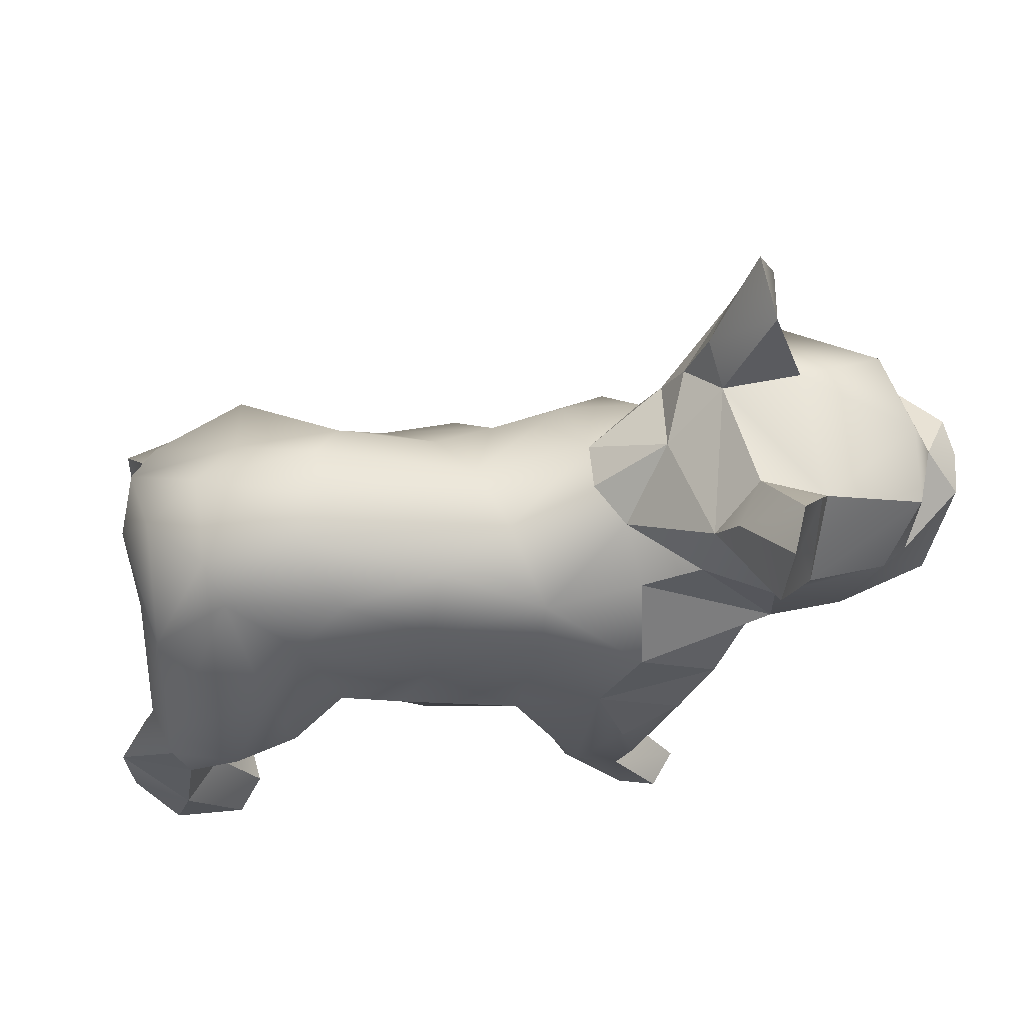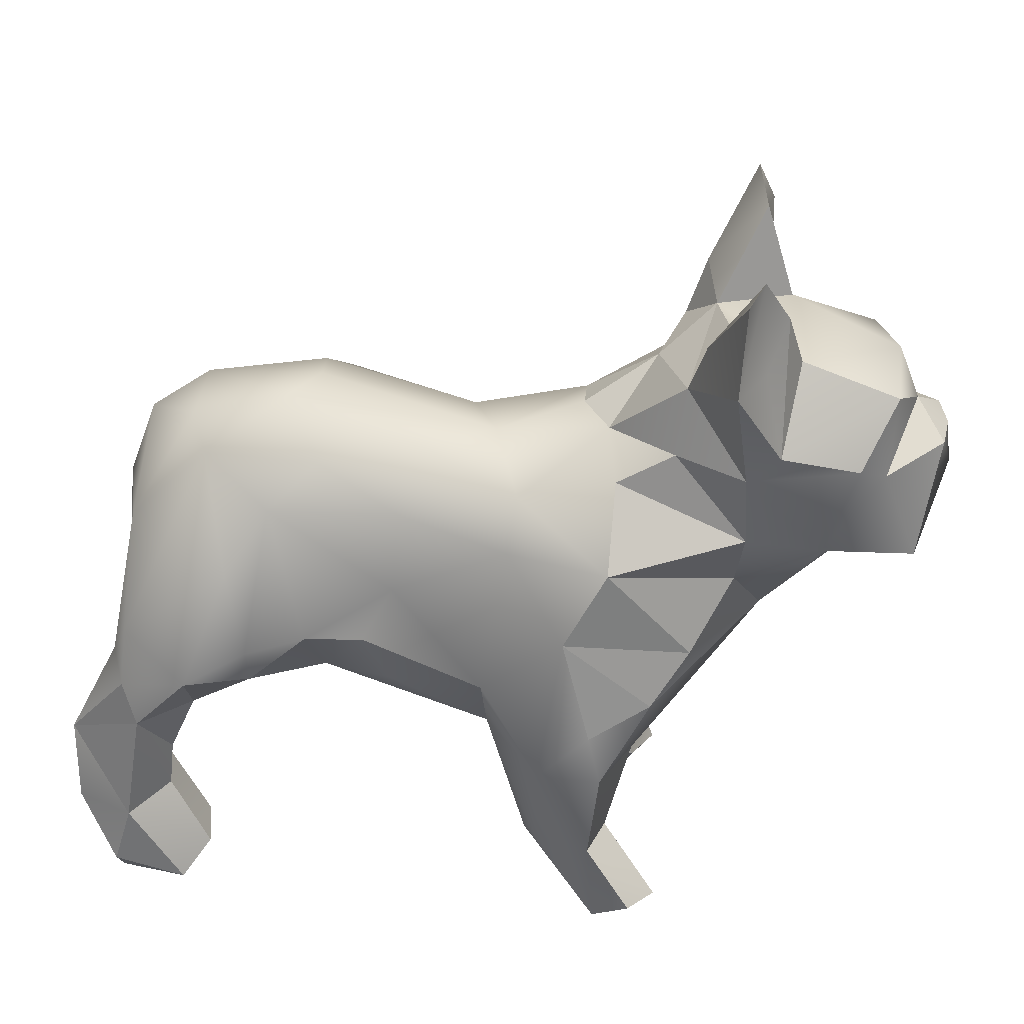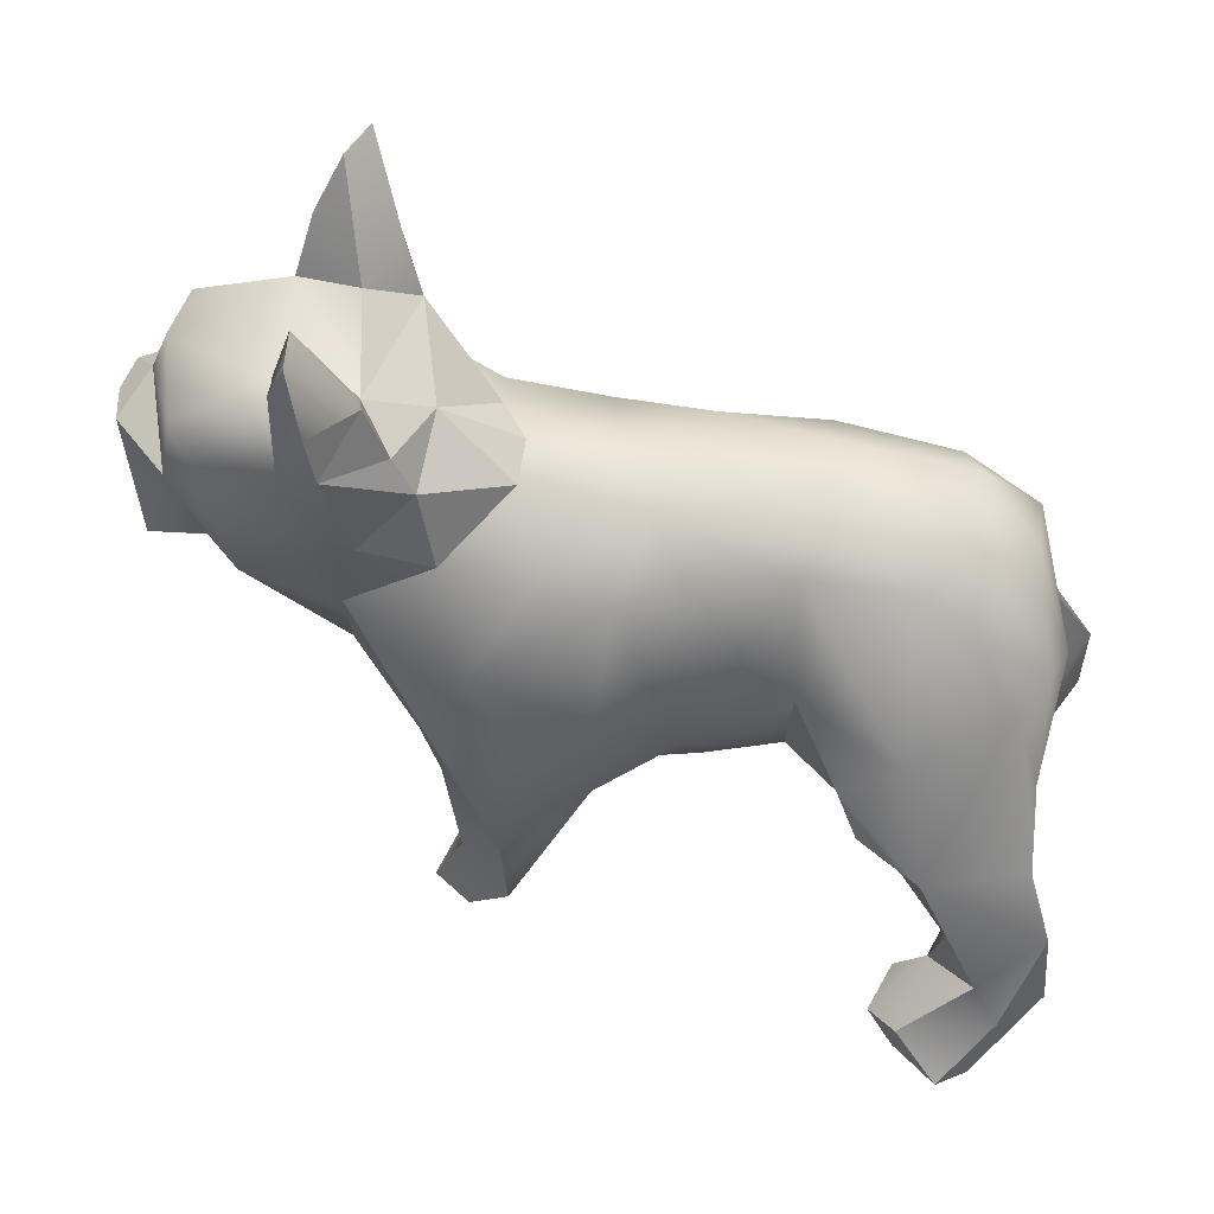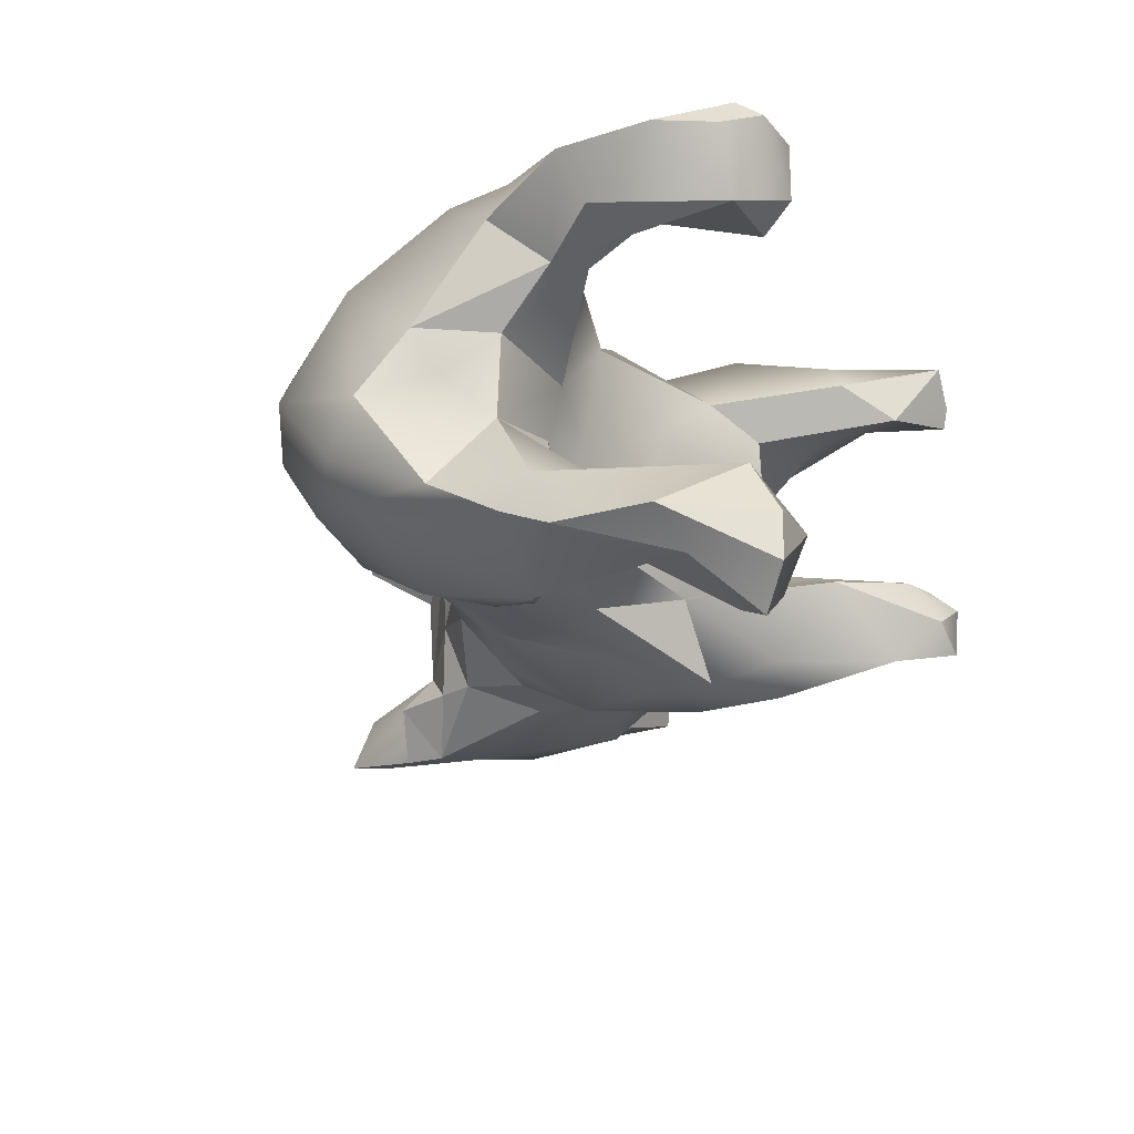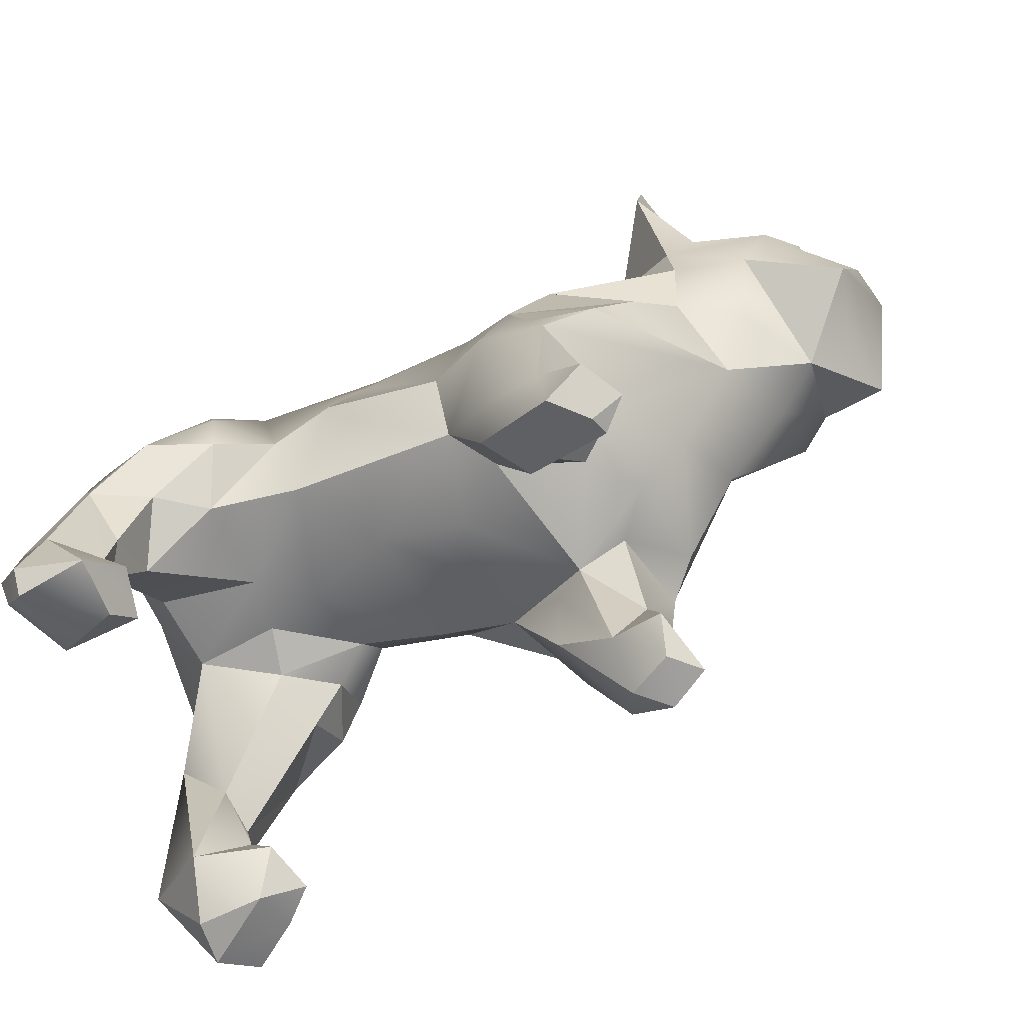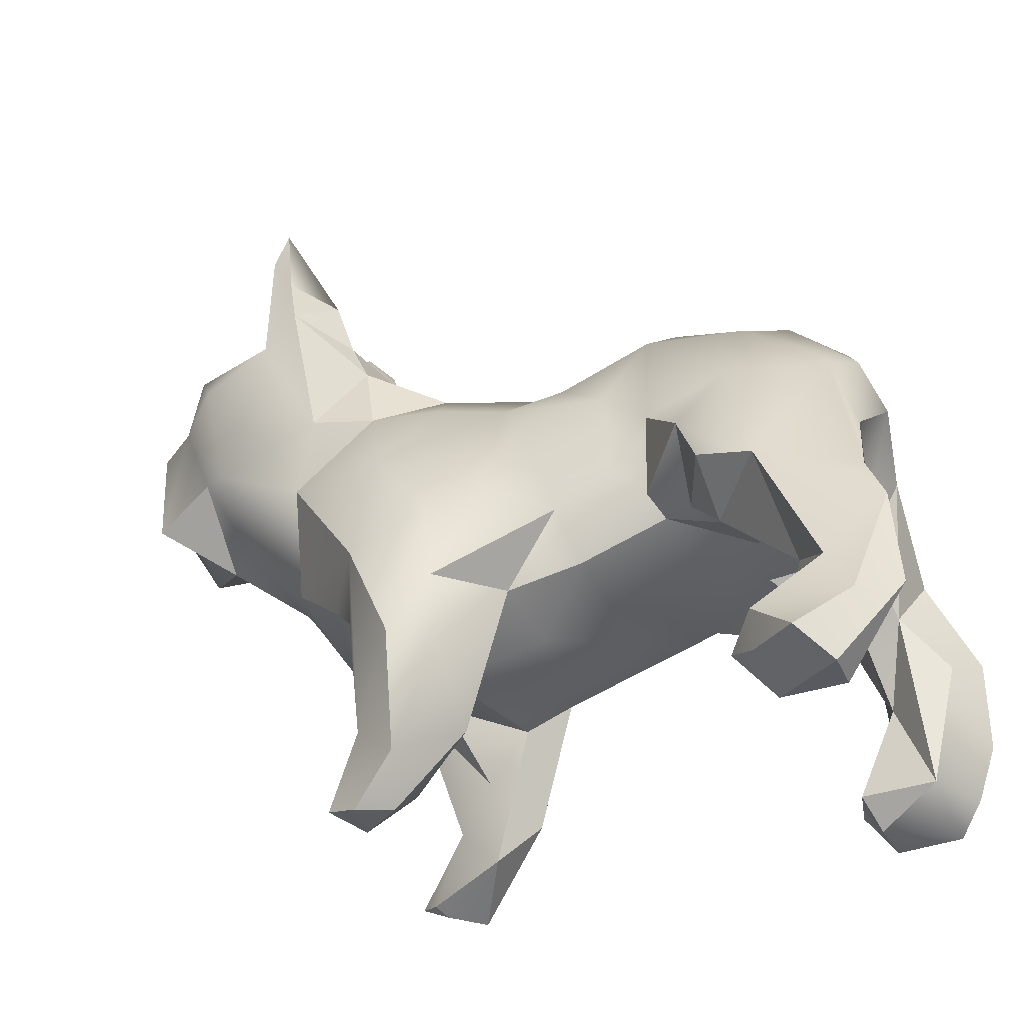
<metadata>
{"format":"obj","ext":"obj","renderer":"f3d","projection":"perspective","resolution":1024,"background":"white","views":[{"elev":69.1,"azim":-2.9,"up":"+Y"},{"elev":33.2,"azim":8.2,"up":"+Y"},{"elev":53.2,"azim":-168.1,"up":"+Y"},{"elev":-22.5,"azim":-66.3,"up":"+Z"},{"elev":-70.8,"azim":22.3,"up":"+Y"},{"elev":-31.9,"azim":-156.7,"up":"+Y"}]}
</metadata>
<code>
v  40.31 34.36 6.817
v  36.41 33.52 3.65
v  39.84 40.24 -0.5399
v  33.11 29.48 10.55
v  34.02 56.07 2.305
v  31.46 63.54 0.6548
v  27.61 54.97 2.694
v  36.96 39.35 -2.645
v  30.05 26.92 1.755
v  29.26 36.27 -1.715
v  32.56 56.66 17.7
v  32.01 64.59 17.15
v  30.51 56.62 22.1
v  27.61 57.88 16.05
v  30.91 64.32 20.97
v  36.41 34.62 12.99
v  43.47 54.1 6.728
v  35.31 55.52 12.94
v  29.81 56.62 11.78
v  43.56 52.52 12.75
v  26.1 53.32 14.95
v  34.21 48.92 17.91
v  43.01 45.93 14.4
v  45.28 49.66 7.122
v  25.41 47.39 15.96
v  31.46 46.72 18.17
v  47.76 46.97 9.912
v  30.91 35.52 16.05
v  38.06 39.57 16.82
v  48.1 47.1 6.59
v  40.81 47.27 16.37
v  44.54 37.87 7.591
v  45.54 37.19 1.029
v  48.54 43.33 6.784
v  46.06 37.56 13.14
v  29.46 58.48 -4.845
v  30.36 65.08 -4.295
v  31.79 62.12 -4.295
v  34.06 60.47 14.95
v  26.51 57.61 -0.4448
v  32.01 51.67 -4.588
v  41.36 52.77 -0.3311
v  39.16 49.47 -2.821
v  42.46 46.72 -0.6385
v  47.33 47.29 3.44
v  28.71 54.42 -5.099
v  31.75 40.67 18.03
v  27.61 43.42 -2.117
v  21.56 42.32 -1.658
v  18.82 34.62 -6.023
v  20.6 24.72 -7.044
v  24.31 21.97 -1.944
v  30.91 26.48 6.704
v  14.73 41.22 -2.104
v  16.62 46.56 3.954
v  8.411 40.12 -0.9951
v  -1.533 38.47 -1.679
v  3.417 42.32 1.033
v  5.067 35.17 -3.79
v  13.32 27.47 -7.439
v  8.916 30.22 -4.612
v  12.37 20.32 -7.594
v  2.589 26.92 -3.195
v  16.07 15.37 -8.43
v  12.41 14.27 -6.494
v  21.71 19.22 -4.295
v  20.46 8.299 -4.295
v  19.91 11.52 -1.002
v  19.91 17.15 3.404
v  17.17 3.823 0.7831
v  21.56 3.273 1.523
v  7.816 20.87 -1.402
v  1.217 22.52 -0.6565
v  15.52 15.81 2.854
v  12.83 15.56 1.242
v  12.22 8.772 -0.1082
v  16.07 4.923 -6.596
v  23.21 1.664 -3.713
v  19.91 0.6461 -5.394
v  20.89 0.523 -0.9951
v  17.23 1.073 -3.195
v  19.36 46.85 11.37
v  20.46 44.3 16.05
v  -12.53 23.36 10
v  -13.08 24.31 5.054
v  -7.963 23.62 6.704
v  -14 23.62 0.8311
v  -9.613 24.6 -2.459
v  -6.482 25.63 0.1048
v  -12.69 21.42 18.25
v  -5.382 22.9 16.6
v  -6.482 27.83 19.9
v  0.1172 19.73 10.55
v  7.816 16.88 10
v  9.466 18.67 17.38
v  12.65 15.37 14.4
v  12.22 42.75 17.15
v  3.417 45.8 14.73
v  2.09 40.93 18.56
v  11.67 38.47 19.51
v  -10.88 25.09 22.65
v  -10.88 28.57 23.78
v  -16.38 25.27 24.74
v  1.667 34.07 20.01
v  9.466 24.72 20.61
v  -0.9826 29.12 20.9
v  1.217 24.72 20.2
v  6.623 18.65 4.393
v  -17.48 23.62 -10.11
v  -22.98 12.07 -11.26
v  -27.93 17.57 -9.11
v  -20.78 14.82 -4.407
v  -20.22 13.72 -8.144
v  -12.55 21.58 -4.035
v  -25.18 20.32 -3.422
v  -20.62 25.27 3.954
v  -5.382 27.47 -1.624
v  9.466 45.41 10.55
v  -8.682 48.05 11.65
v  -6.482 48.18 7.804
v  -5.157 44.49 16.83
v  -17.48 45.99 5.054
v  -16.93 46.12 12.75
v  -15.28 44.14 16.05
v  -9.232 40.67 19.14
v  -21.95 43.97 8.354
v  -21.88 38.16 17.15
v  -12.53 35.72 22.36
v  -21.95 29.12 22.65
v  -7.032 47.14 3.404
v  6.716 44.52 4.838
v  -5.13 45.07 0.6548
v  -14.18 44.52 1.516
v  -14.73 34.29 -7.044
v  -10.06 30.22 -7.044
v  -12.06 25.82 -8.144
v  -25.53 35.17 5.604
v  -24.48 30.97 11.1
v  -22.43 36.27 -2.02
v  -24.24 24.72 19.35
v  -23.17 29.12 7.254
v  -21.18 24.72 10.9
v  -5.932 34.62 -2.654
v  -22.48 19.96 15.4
v  -2.632 30.22 -2.858
v  -22.58 23.62 23.2
v  -21.33 19.77 23.88
v  -24.34 37.92 1.205
v  -25.73 22.52 -6.475
v  -24.82 29.12 -2.645
v  -17.48 4.282 16.6
v  -18.58 1.623 18.56
v  -24.08 4.372 16.22
v  -24.51 1.623 22.65
v  -25.33 8.222 -11.99
v  -19.88 10.42 20.45
v  -16.43 4.191 21
v  -19.01 9.208 -7.437
v  -17.48 7.122 -13.65
v  -22.98 9.322 24.2
v  -24.64 3.823 24.3
v  -18.58 1.623 23.5
v  -28.7 9.322 -9.244
v  -26.62 4.372 21.55
v  -22.43 4.372 -4.543
v  -19.27 18.12 16.05
v  -20.52 12.62 18.25
v  -19.37 14.82 20.45
v  -28.15 9.322 22.1
v  -14.99 4.923 -10.89
v  -16.38 5.472 -6.616
v  -17.4 3.82 -13.1
v  -21.33 3.826 -15.97
v  -23.79 1.622 -13.09
v  -18.03 1.624 -8.931
v  -23.59 1.623 -9.244
v  -28.18 17.02 21.55
v  -26.28 15.37 17.49
v  20.46 37.92 20.97
v  16.86 31.22 22.2
v  14.97 18.12 24.08
v  27.52 21.42 8.354
v  23.57 19.22 14.4
v  20.46 17.57 23.47
v  24.52 24.9 21.39
v  19.36 21.97 23.1
v  19.36 17.49 11.1
v  16.62 11.1 14.95
v  20.46 7.672 17.41
v  19.36 8.233 22.1
v  25.41 1.956 19.9
v  13.14 7.672 18.8
v  16.33 3.823 16.05
v  14.42 8.772 21.22
v  23.21 1.201 17.72
v  22.66 0.6694 19.35
v  23.33 2.723 23.2
v  19.95 0.523 22.1
v  16.8 47.27 7.895
v  27.61 29.67 19.48
v  23 17.57 7.254
v  23.07 48.88 -0.2978
v  22.98 51.43 6.023
v  24.78 52.39 -0.1716
v  -16.7 20.9 21.26
g bulldog_blended
f 1 2 3
f 2 1 4
f 5 6 7
f 8 9 10
f 9 8 2
f 11 12 13
f 12 14 15
f 12 15 13
f 4 1 16
f 17 5 18
f 7 19 18
f 20 17 18
f 19 7 21
f 20 18 22
f 23 24 20
f 21 25 26
f 24 23 27
f 28 16 29
f 24 27 30
f 24 17 20
f 20 31 23
f 20 22 31
f 23 31 29
f 32 33 34
f 1 35 29
f 27 23 35
f 35 23 29
f 36 37 38
f 1 29 16
f 38 37 6
f 19 39 18
f 12 39 19
f 37 36 40
f 14 12 19
f 6 37 40
f 39 12 11
f 41 42 43
f 18 39 22
f 17 42 5
f 22 39 11
f 42 41 5
f 14 19 21
f 42 44 43
f 14 21 13
f 24 30 45
f 13 15 14
f 33 44 45
f 11 13 22
f 8 44 3
f 21 26 13
f 44 42 24
f 31 22 26
f 42 17 24
f 29 31 26
f 22 13 26
f 36 38 41
f 46 36 41
f 38 6 41
f 41 6 5
f 29 26 47
f 29 47 28
f 6 40 7
f 1 32 35
f 5 7 18
f 48 10 49
f 50 49 10
f 50 10 51
f 10 9 51
f 51 9 52
f 2 53 9
f 2 4 53
f 54 55 49
f 49 50 54
f 54 50 56
f 56 57 58
f 57 56 59
f 50 51 60
f 56 50 61
f 61 50 60
f 59 56 61
f 61 60 62
f 61 62 63
f 60 64 62
f 62 64 65
f 51 52 66
f 51 66 67
f 67 66 68
f 64 51 67
f 68 66 69
f 70 71 68
f 64 60 51
f 72 62 65
f 63 62 72
f 63 72 73
f 68 69 74
f 75 72 76
f 65 76 72
f 64 67 77
f 65 64 77
f 76 65 77
f 70 68 74
f 74 75 70
f 75 76 70
f 67 78 77
f 78 67 71
f 68 71 67
f 78 79 77
f 78 71 80
f 70 80 71
f 79 78 80
f 80 70 81
f 76 77 81
f 70 76 81
f 77 79 81
f 79 80 81
f 3 44 33
f 8 3 2
f 48 8 10
f 41 43 8
f 25 82 83
f 21 82 25
f 43 44 8
f 41 48 46
f 48 41 8
f 84 85 86
f 87 88 89
f 87 89 85
f 90 91 92
f 93 94 95
f 95 94 96
f 97 98 99
f 100 97 99
f 93 95 91
f 101 92 102
f 101 102 103
f 100 99 104
f 105 106 107
f 95 105 107
f 108 94 93
f 100 104 105
f 105 104 106
f 86 93 91
f 95 107 91
f 89 86 85
f 101 90 92
f 84 86 91
f 91 90 84
f 109 110 111
f 112 113 114
f 87 112 114
f 115 112 116
f 87 116 112
f 88 117 89
f 98 118 119
f 118 120 119
f 98 119 121
f 120 122 119
f 119 122 123
f 121 119 124
f 121 125 99
f 121 124 125
f 119 123 124
f 123 126 127
f 124 123 127
f 99 125 104
f 125 124 128
f 128 124 129
f 129 124 127
f 106 104 92
f 106 92 91
f 130 131 132
f 131 58 132
f 104 125 92
f 130 133 122
f 125 128 102
f 92 125 102
f 130 132 133
f 120 130 122
f 122 126 123
f 109 134 135
f 102 128 103
f 109 135 136
f 137 138 127
f 134 109 139
f 127 138 140
f 58 57 132
f 138 141 142
f 132 57 143
f 138 142 144
f 129 127 140
f 133 132 134
f 103 128 129
f 133 134 139
f 134 132 143
f 143 145 117
f 107 106 91
f 117 88 135
f 134 143 135
f 140 138 144
f 143 117 135
f 135 88 136
f 129 140 146
f 147 103 146
f 139 148 133
f 103 129 146
f 120 131 130
f 122 133 148
f 120 118 131
f 126 122 148
f 126 148 137
f 126 137 127
f 138 137 141
f 139 149 150
f 139 109 149
f 99 98 121
f 149 109 111
f 151 152 153
f 153 152 154
f 111 110 155
f 156 157 151
f 110 158 159
f 160 161 162
f 110 159 155
f 152 151 162
f 111 155 163
f 154 164 153
f 154 152 162
f 113 112 158
f 162 161 154
f 158 112 165
f 90 166 84
f 144 167 153
f 87 85 116
f 167 144 166
f 116 85 84
f 153 167 151
f 116 150 115
f 167 168 156
f 150 149 115
f 169 164 161
f 160 156 147
f 149 111 115
f 111 163 115
f 116 84 142
f 115 163 165
f 170 159 158
f 158 171 170
f 159 172 173
f 164 154 161
f 159 170 172
f 159 173 155
f 155 173 174
f 174 172 175
f 174 173 172
f 172 170 175
f 174 175 176
f 110 113 158
f 163 155 174
f 112 115 165
f 171 158 165
f 175 170 171
f 176 175 165
f 175 171 165
f 84 166 142
f 168 147 156
f 169 161 160
f 156 160 157
f 157 160 162
f 141 116 142
f 166 144 142
f 137 148 150
f 140 144 177
f 146 140 177
f 144 178 177
f 148 139 150
f 144 153 178
f 177 178 169
f 160 177 169
f 169 178 153
f 137 116 141
f 164 169 153
f 137 150 116
f 157 162 151
f 167 156 151
f 179 100 180
f 180 100 105
f 58 131 56
f 180 105 181
f 182 4 183
f 184 4 185
f 185 186 184
f 187 183 188
f 188 183 189
f 183 184 189
f 189 184 190
f 191 189 190
f 9 53 182
f 53 4 182
f 186 180 181
f 105 95 181
f 184 186 181
f 184 181 190
f 188 96 187
f 95 96 192
f 193 188 189
f 181 194 190
f 194 95 192
f 181 95 194
f 189 191 195
f 193 189 195
f 195 191 196
f 193 195 196
f 197 191 190
f 191 197 196
f 196 197 198
f 198 197 190
f 192 96 193
f 192 193 198
f 190 194 198
f 183 4 184
f 198 194 192
f 96 188 193
f 193 196 198
f 82 199 118
f 199 55 118
f 82 118 97
f 83 82 97
f 55 54 131
f 131 54 56
f 55 131 118
f 4 16 28
f 4 28 200
f 4 200 185
f 118 98 97
f 83 97 179
f 97 100 179
f 108 74 94
f 59 61 63
f 145 59 63
f 63 73 117
f 89 117 73
f 89 73 86
f 108 93 73
f 201 182 183
f 86 73 93
f 66 52 69
f 52 9 182
f 52 201 69
f 52 182 201
f 59 145 57
f 69 201 74
f 57 145 143
f 74 201 187
f 187 201 183
f 145 63 117
f 75 74 72
f 74 108 72
f 73 72 108
f 74 187 96
f 74 96 94
f 30 27 34
f 35 34 27
f 45 34 33
f 34 45 30
f 44 24 45
f 35 32 34
f 3 33 1
f 32 1 33
f 202 49 55
f 46 48 202
f 202 48 49
f 40 36 46
f 203 7 204
f 203 21 7
f 204 46 202
f 55 199 203
f 203 202 55
f 203 199 82
f 203 82 21
f 204 202 203
f 204 7 40
f 40 46 204
f 25 83 47
f 179 180 200
f 83 179 47
f 47 26 25
f 179 28 47
f 180 186 185
f 200 28 179
f 185 200 180
f 163 176 165
f 163 174 176
f 177 160 147
f 147 146 177
f 103 147 205
f 168 167 166
f 205 101 103
f 168 166 205
f 205 90 101
f 205 166 90
f 205 147 168
f 109 114 113
f 113 110 109
f 136 88 114
f 114 88 87
f 114 109 136

</code>
